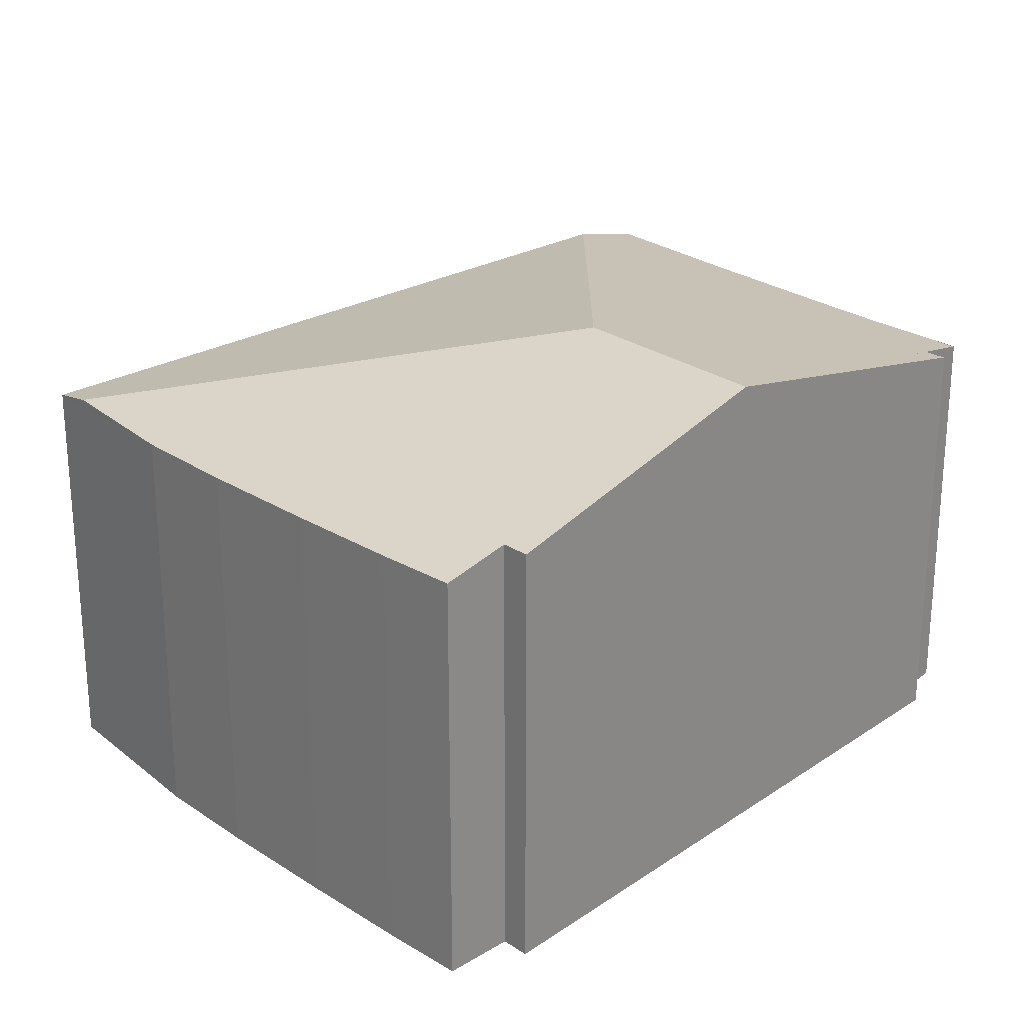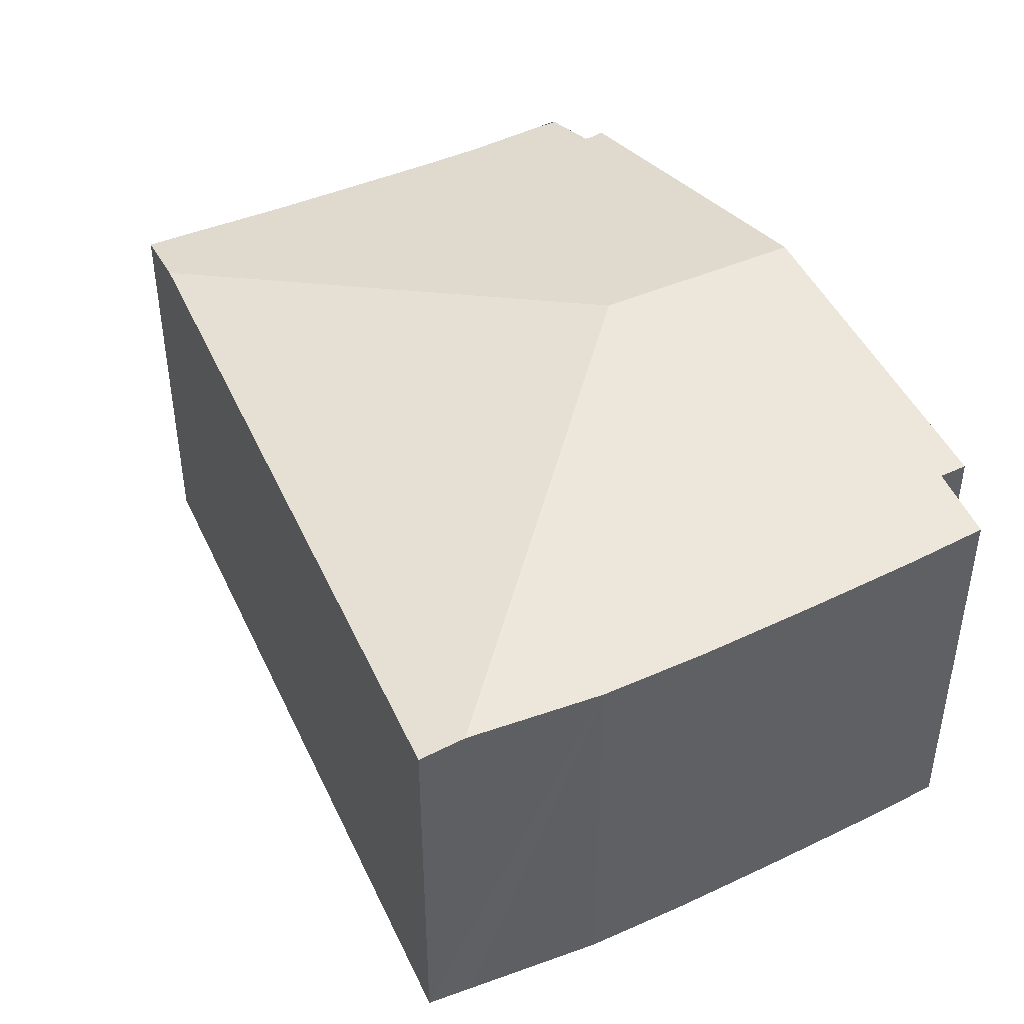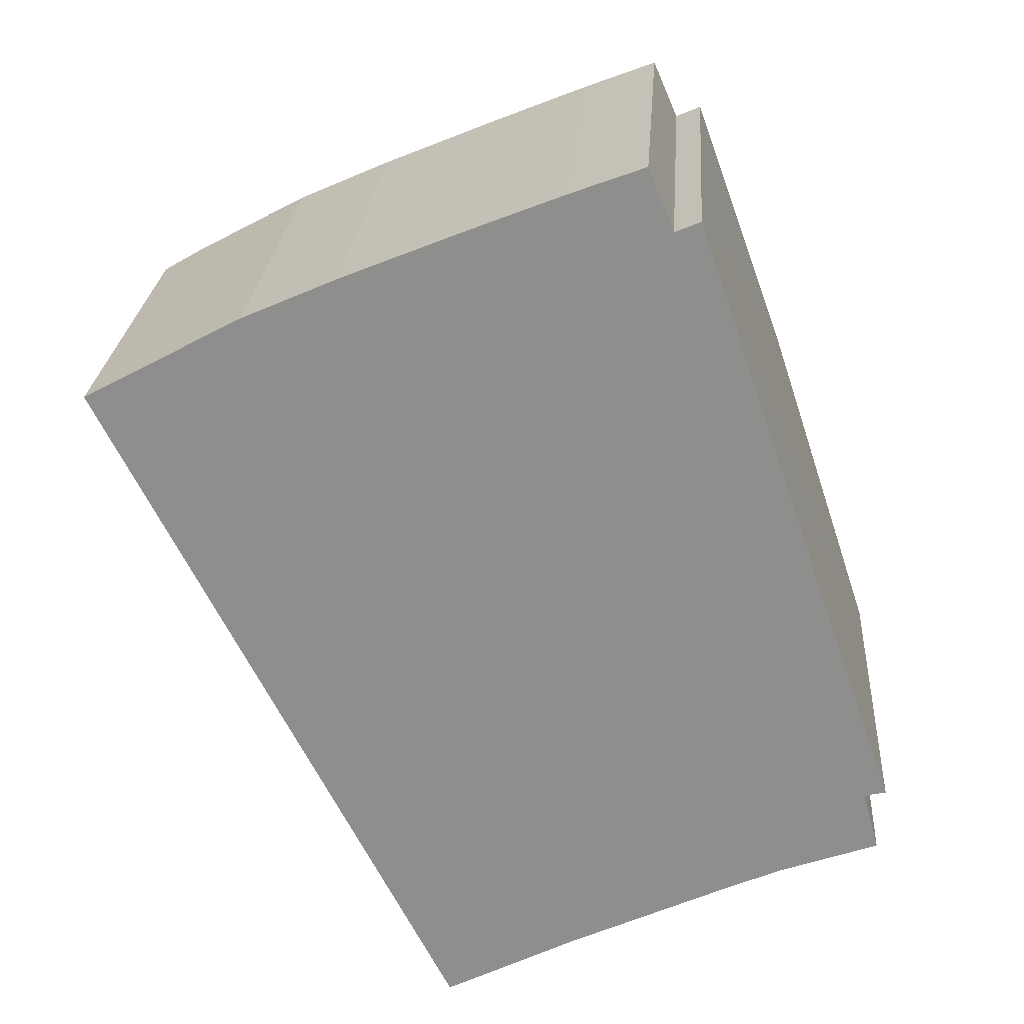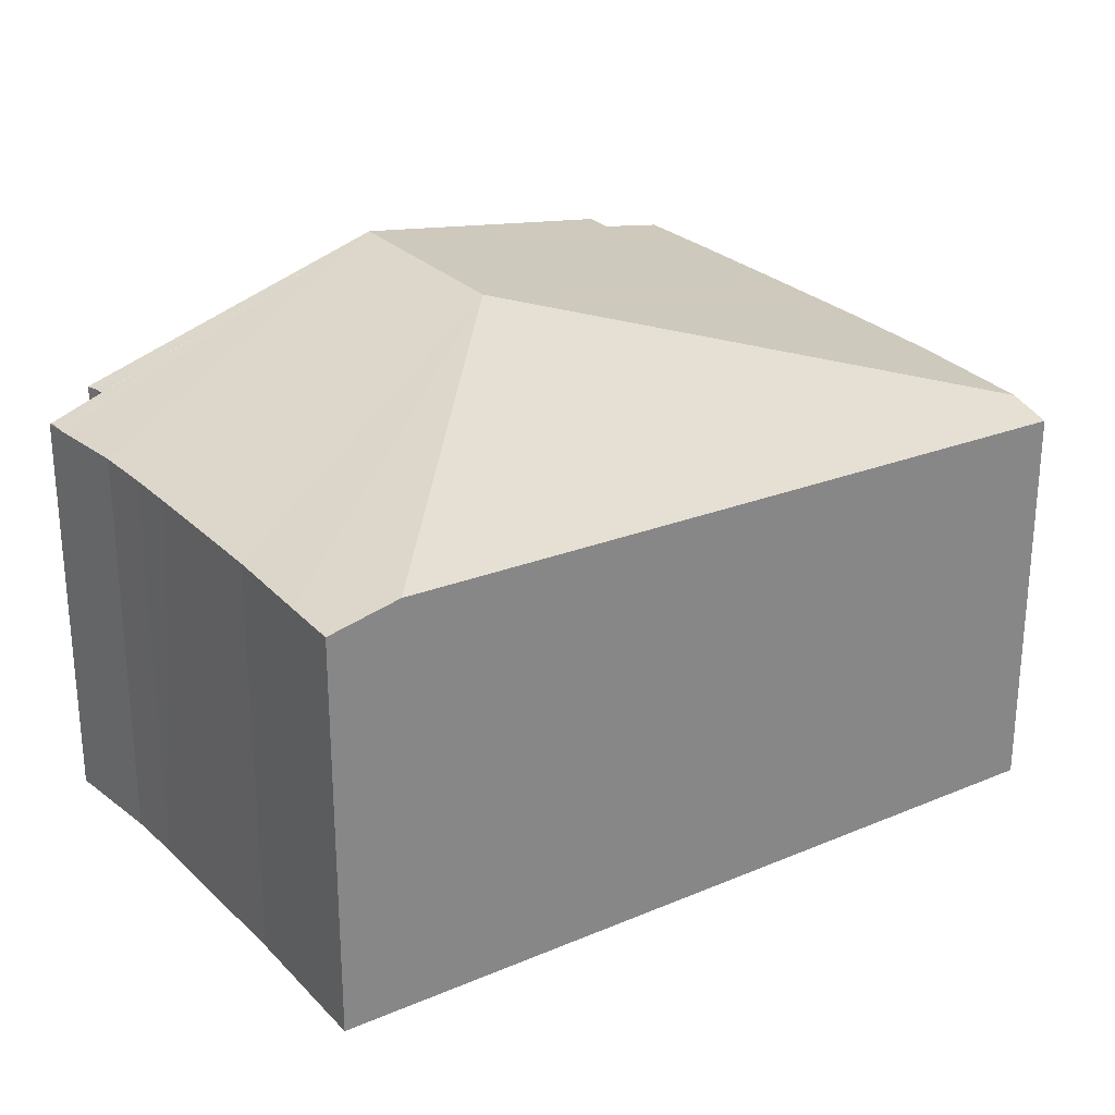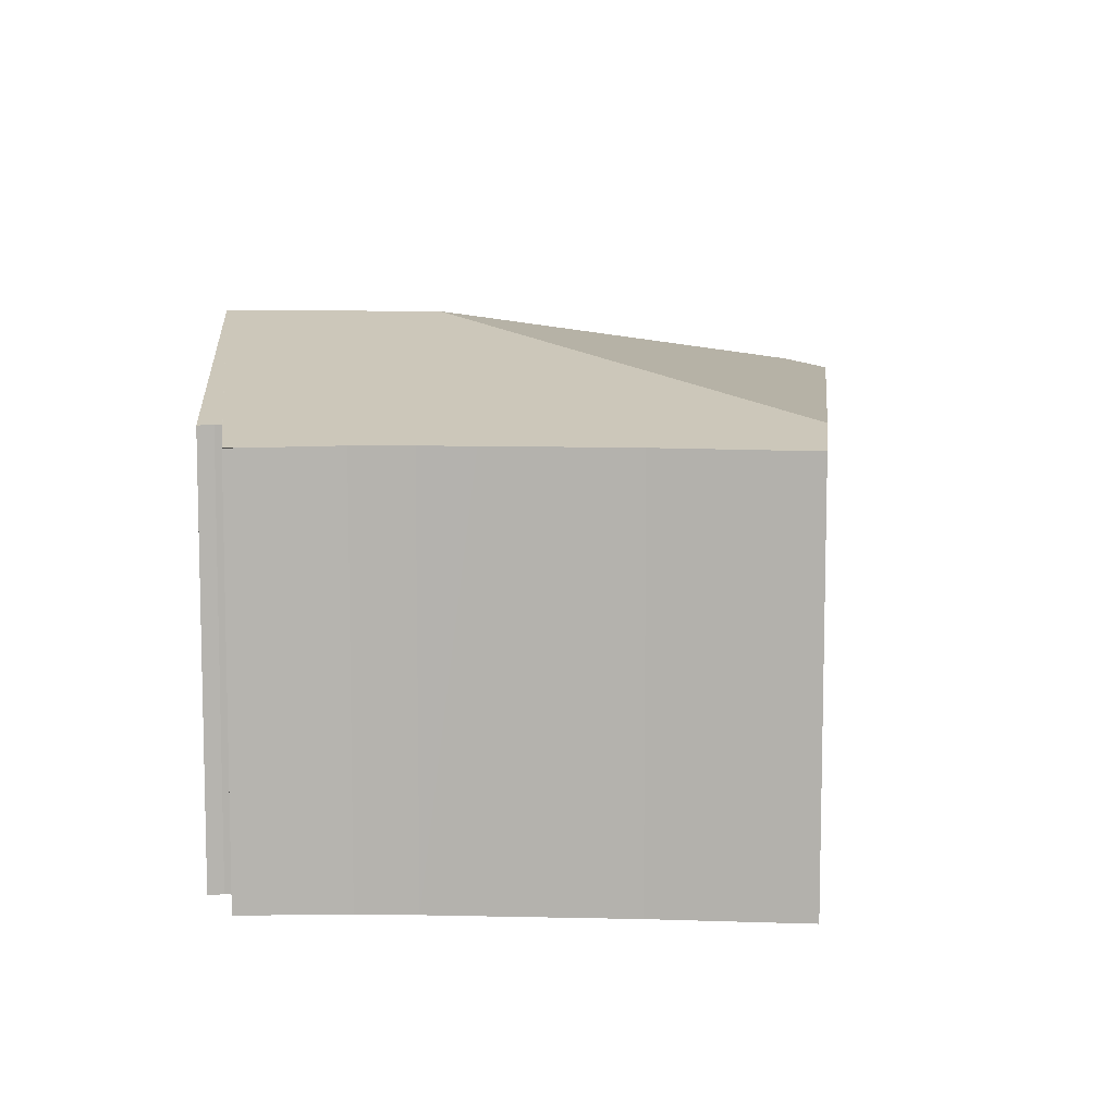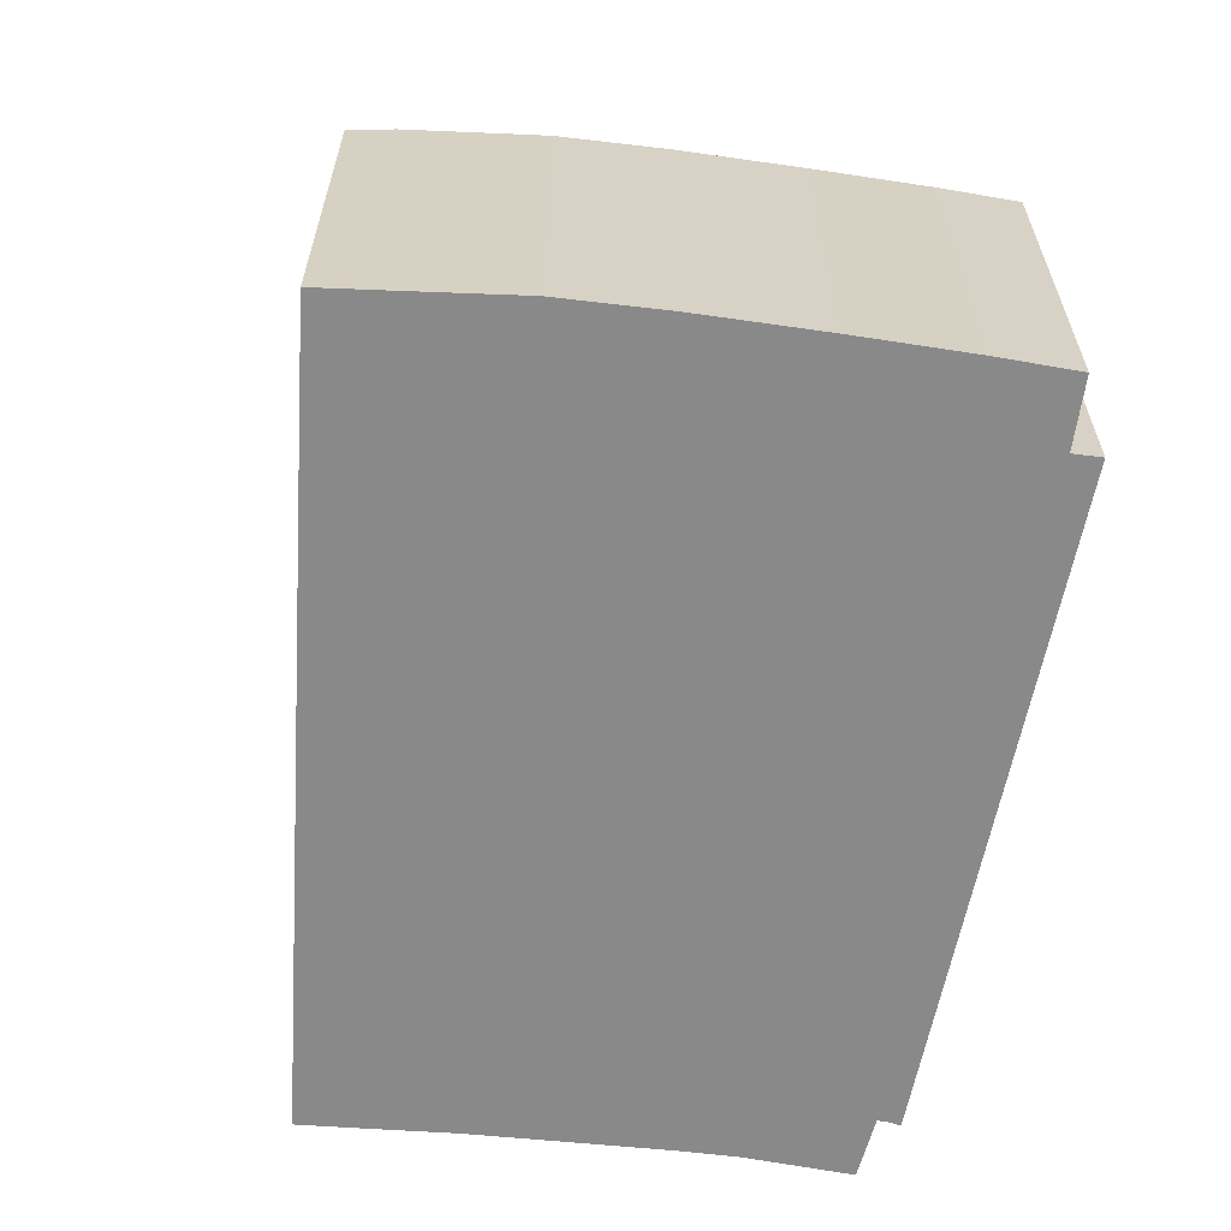
<metadata>
{"format":"obj","ext":"obj","renderer":"f3d","projection":"perspective","resolution":1024,"background":"white","views":[{"elev":25.5,"azim":23.6,"up":"+Y"},{"elev":45.9,"azim":-51.0,"up":"+Y"},{"elev":24.6,"azim":4.0,"up":"+Z"},{"elev":28.3,"azim":-150.2,"up":"+Y"},{"elev":9.7,"azim":158.4,"up":"+Y"},{"elev":-63.3,"azim":-30.6,"up":"+Y"}]}
</metadata>
<code>
v  8.341 7.856 -2.953
v  5.772 6.51 -11.21
v  5.242 6.751 -10.18
v  6.571 6.517 -10.81
v  7.918 6.529 -10.12
v  9.963 6.534 -9.164
v  10.72 6.534 -8.817
v  11.56 6.531 -8.452
v  11.4 7.856 -1.554
v  12.78 6.508 -8.013
v  13.13 6.508 -7.852
v  12.88 6.706 -6.929
v  12.99 6.707 -6.875
v  13.22 6.696 -6.825
v  1.519 6.508 -2.95
v  0.644 6.56 0.347
v  0 6.409 3.924e-16
v  0.424 6.508 0.229
v  8.949 6.589 3.986
v  9.365 6.819 2.966
v  7.719 6.57 3.527
v  2.592 6.529 1.399
v  4.169 6.534 2.095
v  6.029 6.55 2.857
v  9.783 6.822 3.144
v  12.88 4.243e-16 -6.929
v  13.14 6.502 -7.883
v  13.13 4.808e-16 -7.852
v  13.14 4.827e-16 -7.883
v  9.365 -1.816e-16 2.966
v  8.949 -2.441e-16 3.986
v  9.783 -1.925e-16 3.144
v  11.4 9.516e-17 -1.554
v  13.22 4.179e-16 -6.825
v  11.56 5.175e-16 -8.452
v  12.78 4.907e-16 -8.013
v  10.72 5.399e-16 -8.817
v  12.99 4.21e-16 -6.875
v  7.918 6.199e-16 -10.12
v  9.963 5.611e-16 -9.164
v  5.772 6.862e-16 -11.21
v  6.571 6.617e-16 -10.81
v  5.242 6.233e-16 -10.18
v  1.519 1.806e-16 -2.95
v  0 0 0
v  0.644 -2.125e-17 0.347
v  2.592 -8.566e-17 1.399
v  0.424 -1.402e-17 0.229
v  4.169 -1.283e-16 2.095
v  6.029 -1.749e-16 2.857
v  7.719 -2.16e-16 3.527
g defaultobject
f 1 2 3
f 2 1 4
f 4 1 5
f 5 1 6
f 6 1 7
f 7 1 8
f 8 1 9
f 8 9 10
f 10 9 11
f 11 9 12
f 12 9 13
f 13 9 14
f 15 1 3
f 1 15 16
f 16 15 17
f 16 17 18
f 19 20 21
f 22 1 16
f 1 22 23
f 1 23 24
f 1 24 9
f 9 24 21
f 9 21 20
f 9 20 25
f 26 11 12
f 11 26 27
f 27 26 28
f 27 28 29
f 19 30 20
f 30 19 31
f 32 9 25
f 9 32 14
f 14 32 33
f 14 33 34
f 29 10 27
f 10 29 8
f 8 29 35
f 35 29 36
f 37 8 35
f 14 38 13
f 38 14 34
f 37 7 8
f 37 6 7
f 6 37 5
f 5 37 39
f 39 37 40
f 39 4 5
f 4 39 2
f 2 39 41
f 41 39 42
f 38 12 13
f 12 38 26
f 41 3 2
f 3 41 15
f 15 41 43
f 15 43 44
f 15 44 17
f 17 44 45
f 18 22 16
f 22 18 17
f 22 17 45
f 22 45 46
f 22 46 47
f 46 45 48
f 22 49 23
f 49 22 47
f 50 23 49
f 20 32 25
f 32 20 30
f 50 24 23
f 24 50 21
f 21 50 51
f 21 31 19
f 31 21 51
f 33 38 34
f 38 33 26
f 26 33 35
f 35 33 37
f 37 33 40
f 40 33 32
f 40 32 39
f 39 32 42
f 42 32 30
f 42 30 31
f 42 31 41
f 41 31 51
f 41 51 43
f 43 51 50
f 43 50 44
f 44 50 49
f 44 49 47
f 44 47 46
f 44 46 45
f 45 46 48
f 28 36 29
f 36 28 26
f 36 26 35

</code>
